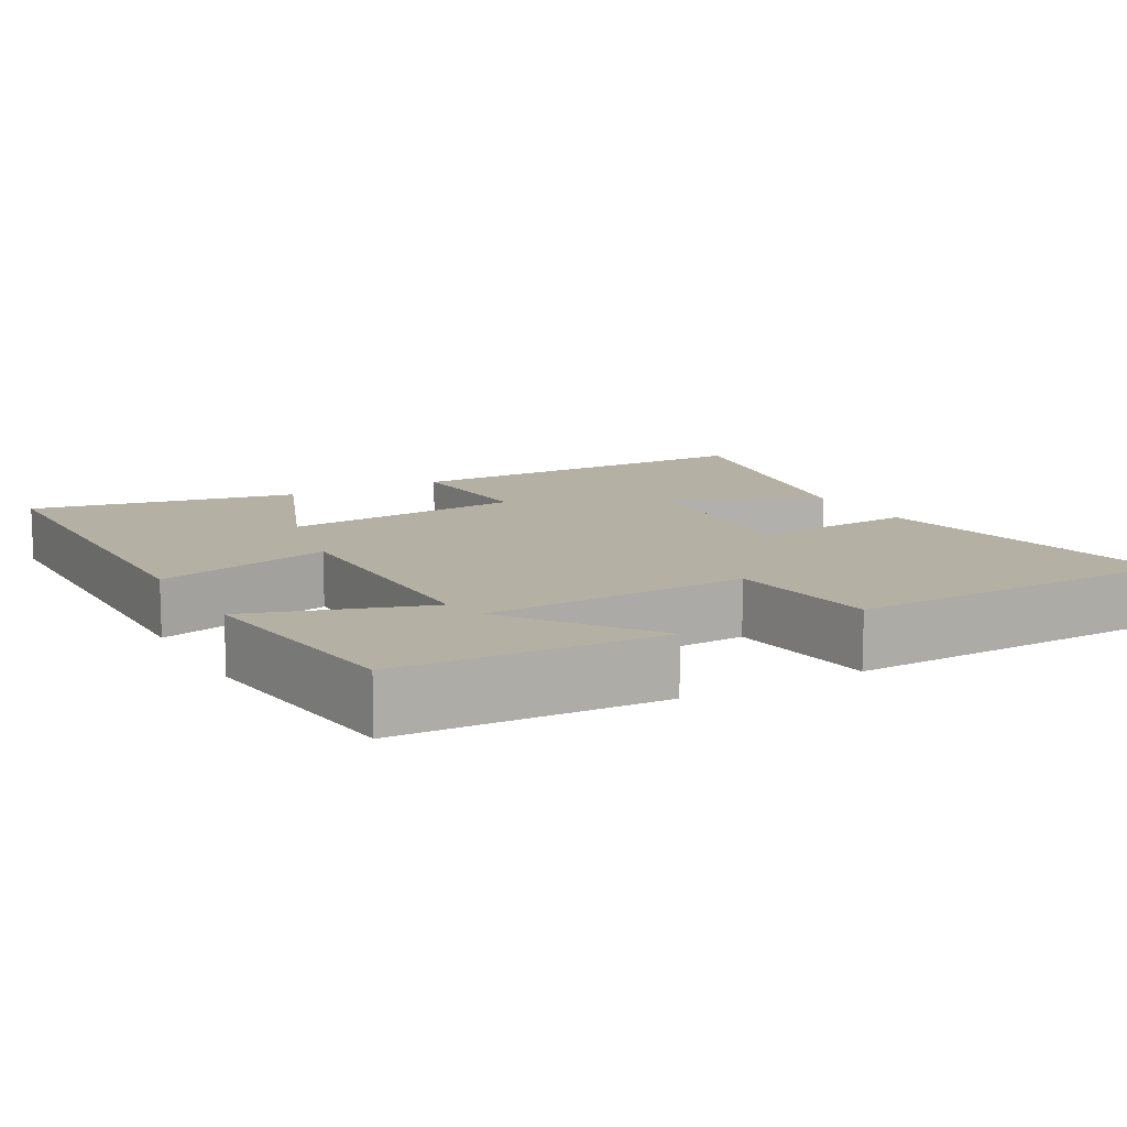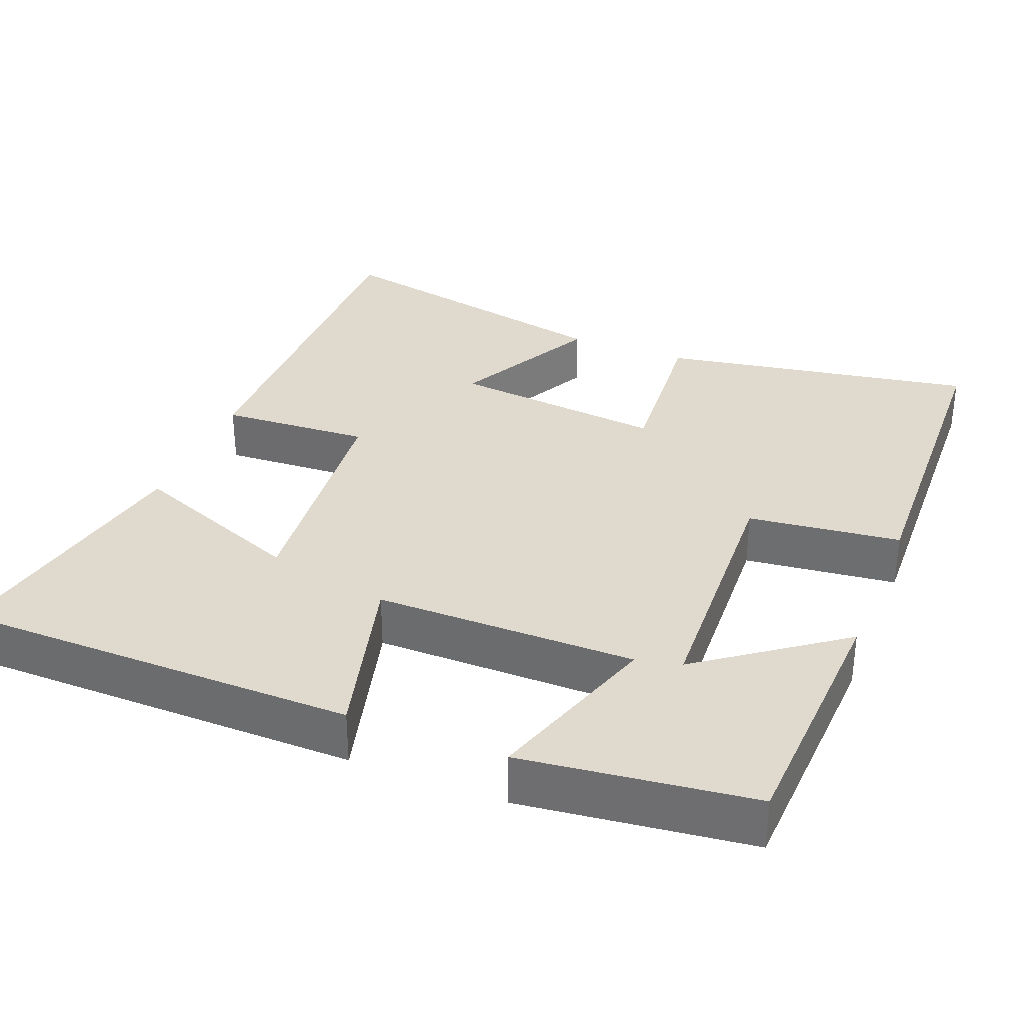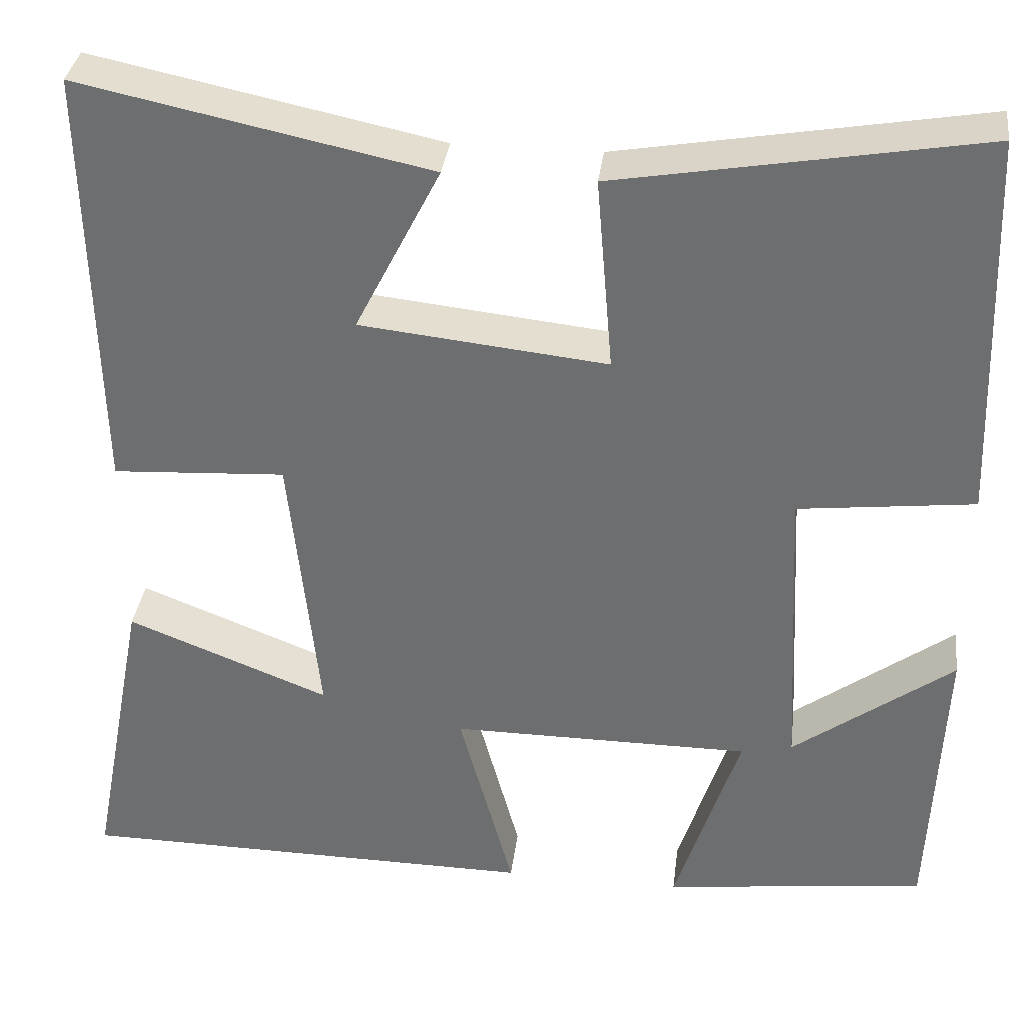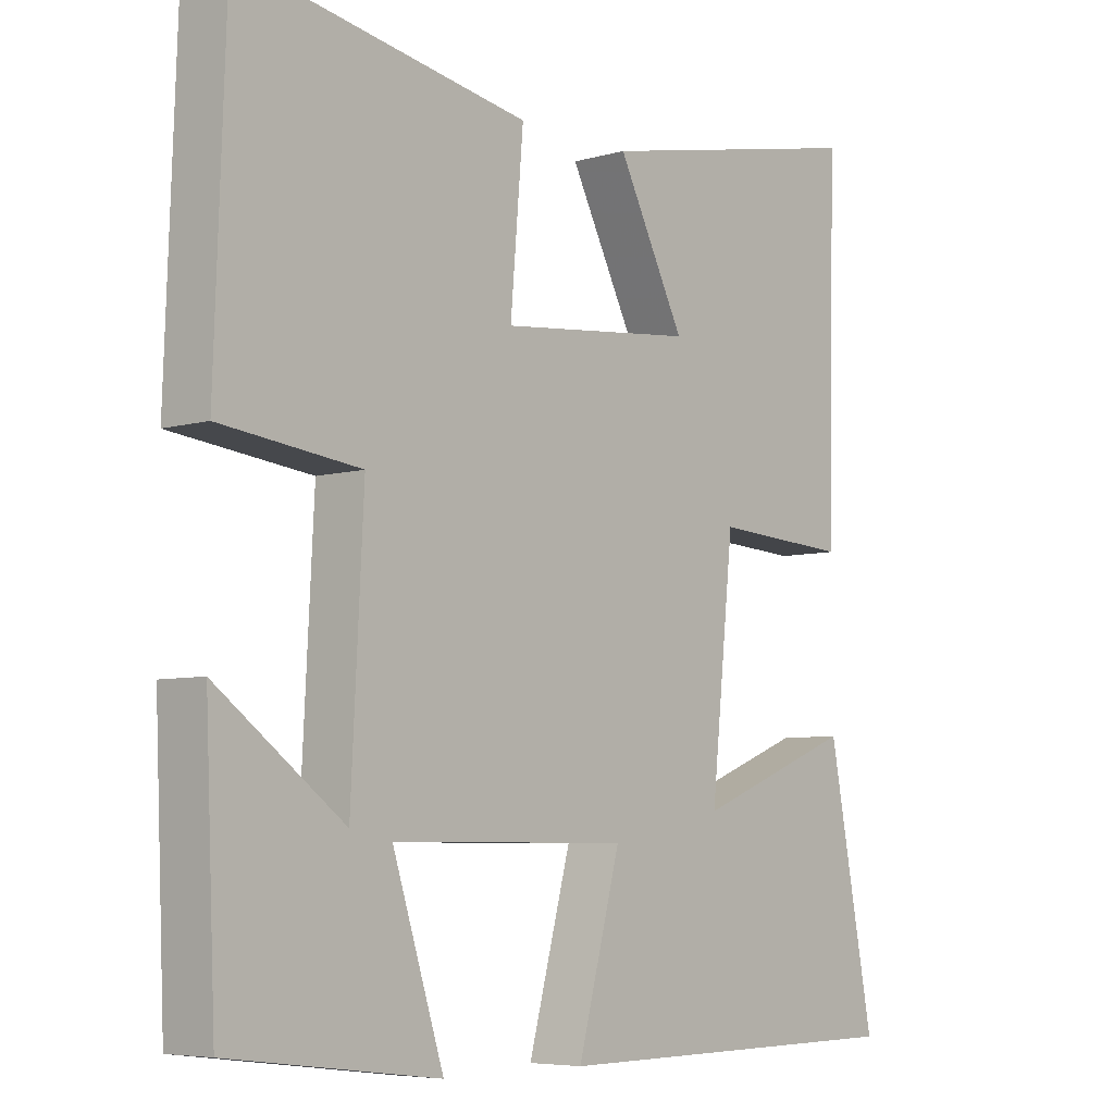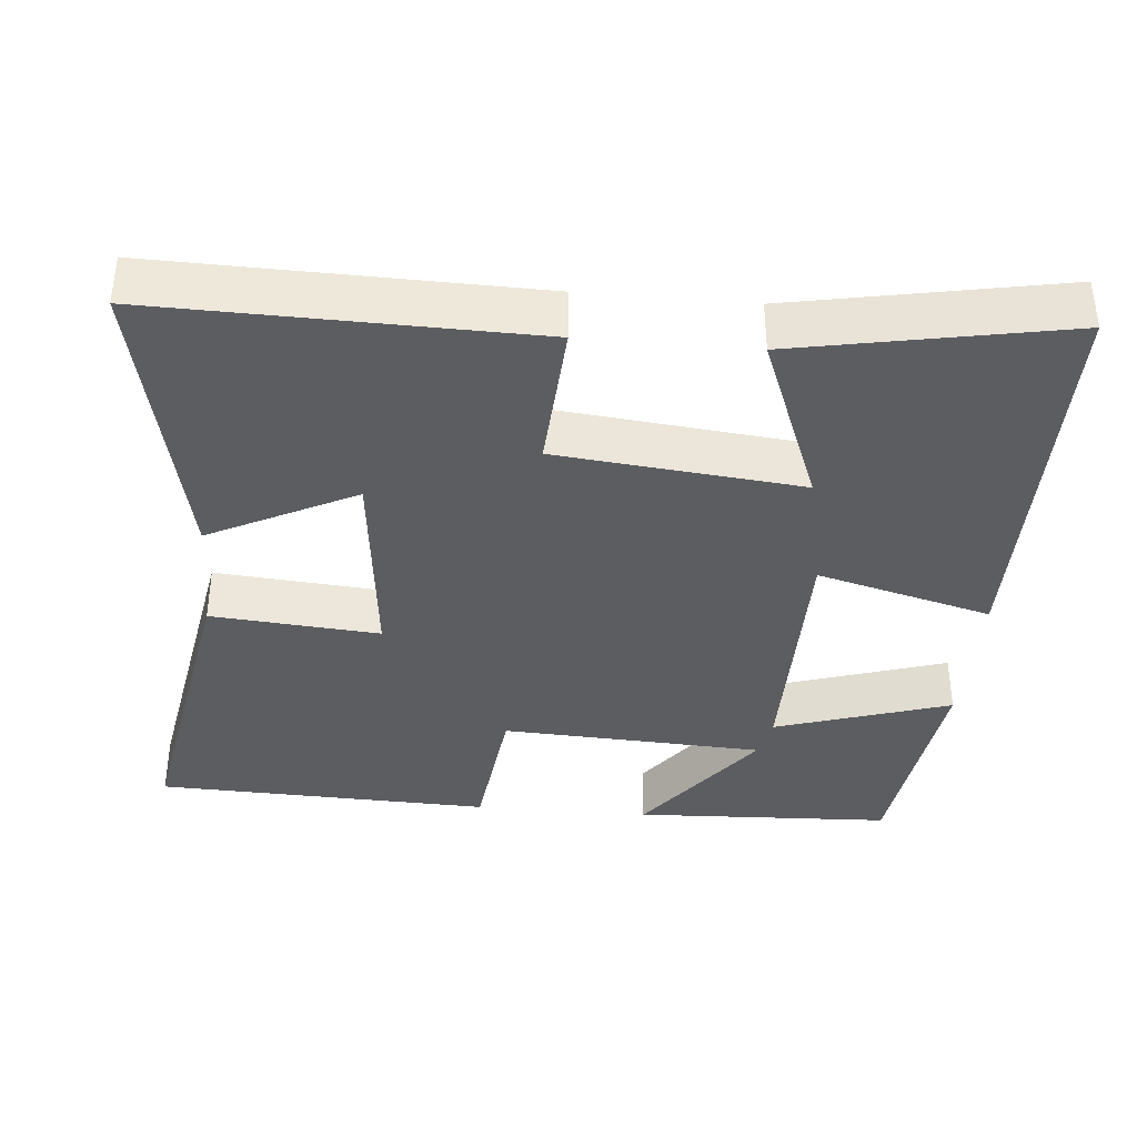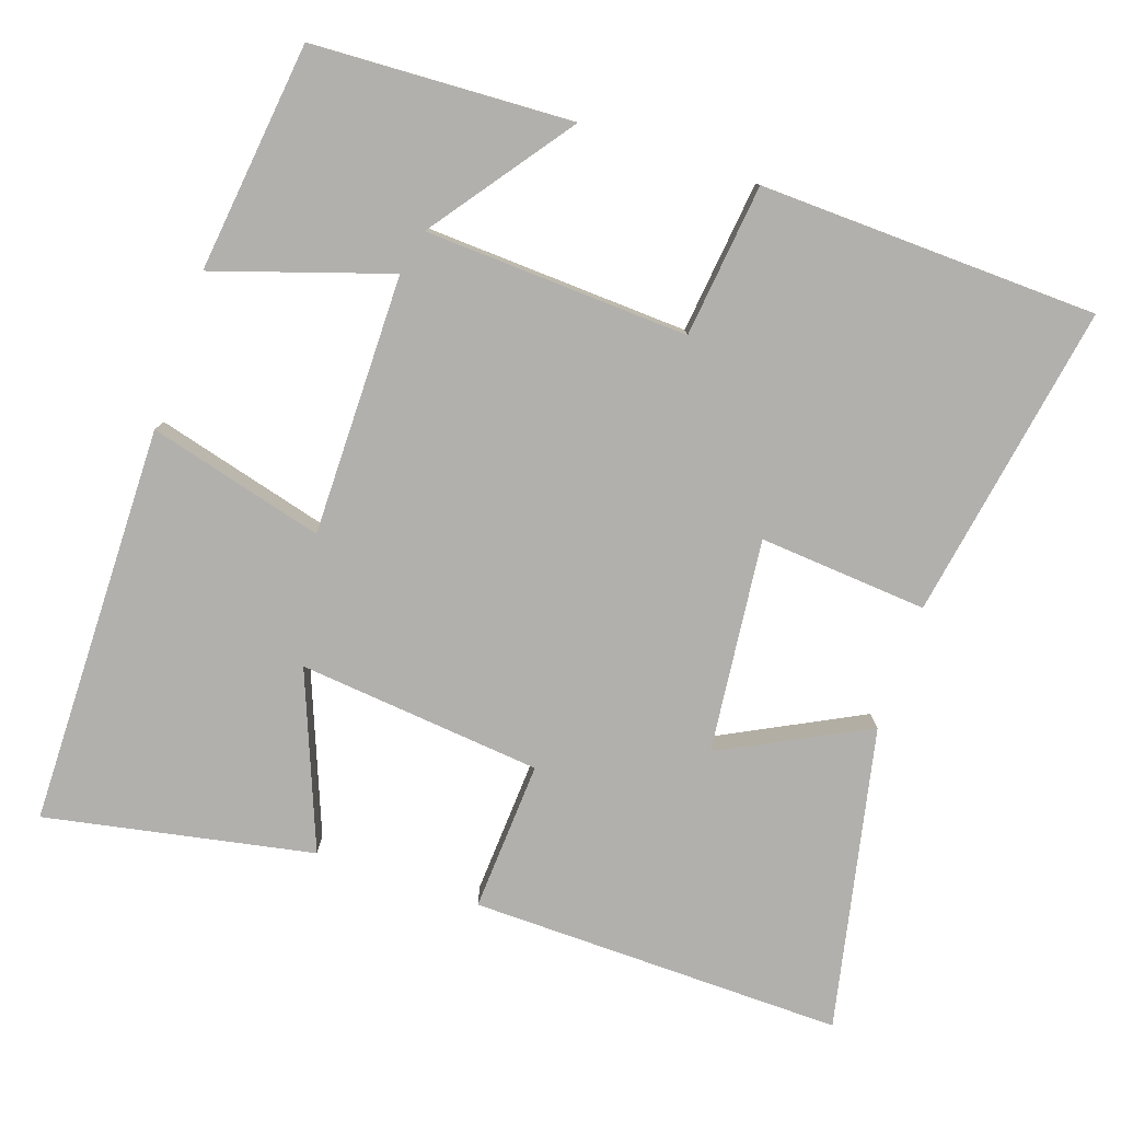
<metadata>
{"format":"obj","ext":"obj","renderer":"f3d","projection":"perspective","resolution":1024,"background":"white","views":[{"elev":11.5,"azim":-119.1,"up":"+Y"},{"elev":32.9,"azim":-158.1,"up":"+Y"},{"elev":34.7,"azim":-172.8,"up":"+Z"},{"elev":-6.2,"azim":-49.2,"up":"+Z"},{"elev":-37.2,"azim":84.9,"up":"+Y"},{"elev":-78.8,"azim":-108.6,"up":"+Y"}]}
</metadata>
<code>
v 0.51 0.07 0.584
v 0.5 0.07 0.084
v 0.299 0.07 0.096
v 0.265 0.07 -0.23
v 0.5 0.07 -0.138
v 0.568 0.07 -0.496
v 0.031 0.07 -0.5
v 0.094 0.07 -0.266
v -0.254 0.07 -0.266
v -0.179 0.07 -0.5
v -0.485 0.07 -0.462
v -0.5 0.07 -0.115
v -0.314 0.07 -0.253
v -0.296 0.07 0.099
v -0.5 0.07 0.123
v -0.484 0.07 0.574
v -0.062 0.07 0.5
v -0.081 0.07 0.275
v 0.205 0.07 0.305
v 0.106 0.07 0.5
v 0.51 0 0.584
v 0.5 0 0.084
v 0.299 0 0.096
v 0.265 0 -0.23
v 0.5 0 -0.138
v 0.568 0 -0.496
v 0.031 0 -0.5
v 0.094 0 -0.266
v -0.254 0 -0.266
v -0.179 0 -0.5
v -0.485 0 -0.462
v -0.5 0 -0.115
v -0.314 0 -0.253
v -0.296 0 0.099
v -0.5 0 0.123
v -0.484 0 0.574
v -0.062 0 0.5
v -0.081 0 0.275
v 0.205 0 0.305
v 0.106 0 0.5
f 19 20 1 2
f 18 19 2 3
f 16 17 18
f 15 16 18
f 14 15 18
f 18 3 4
f 14 18 4
f 13 14 4
f 10 11 12 13
f 9 10 13
f 8 9 13 4
f 7 8 4
f 4 5 6 7
f 22 21 40 39
f 23 22 39 38
f 38 37 36
f 38 36 35
f 38 35 34
f 24 23 38
f 24 38 34
f 24 34 33
f 33 32 31 30
f 33 30 29
f 24 33 29 28
f 24 28 27
f 27 26 25 24
f 1 21 22 2
f 2 22 23 3
f 3 23 24 4
f 4 24 25 5
f 5 25 26 6
f 6 26 27 7
f 7 27 28 8
f 8 28 29 9
f 9 29 30 10
f 10 30 31 11
f 11 31 32 12
f 12 32 33 13
f 13 33 34 14
f 14 34 35 15
f 15 35 36 16
f 16 36 37 17
f 17 37 38 18
f 18 38 39 19
f 19 39 40 20
f 20 40 21 1

</code>
